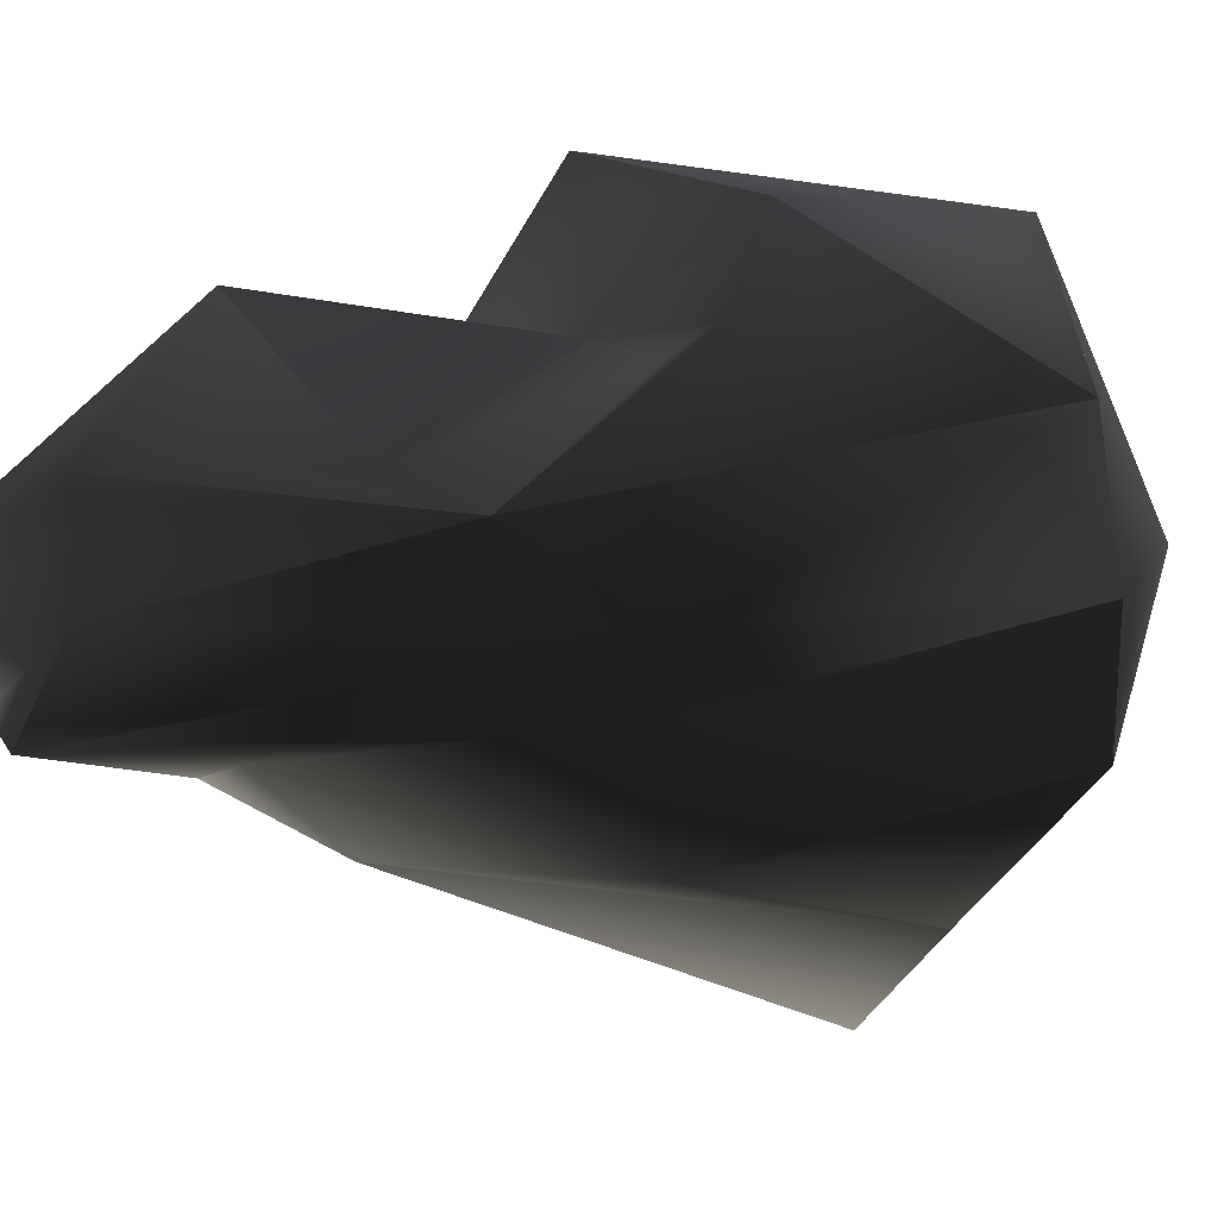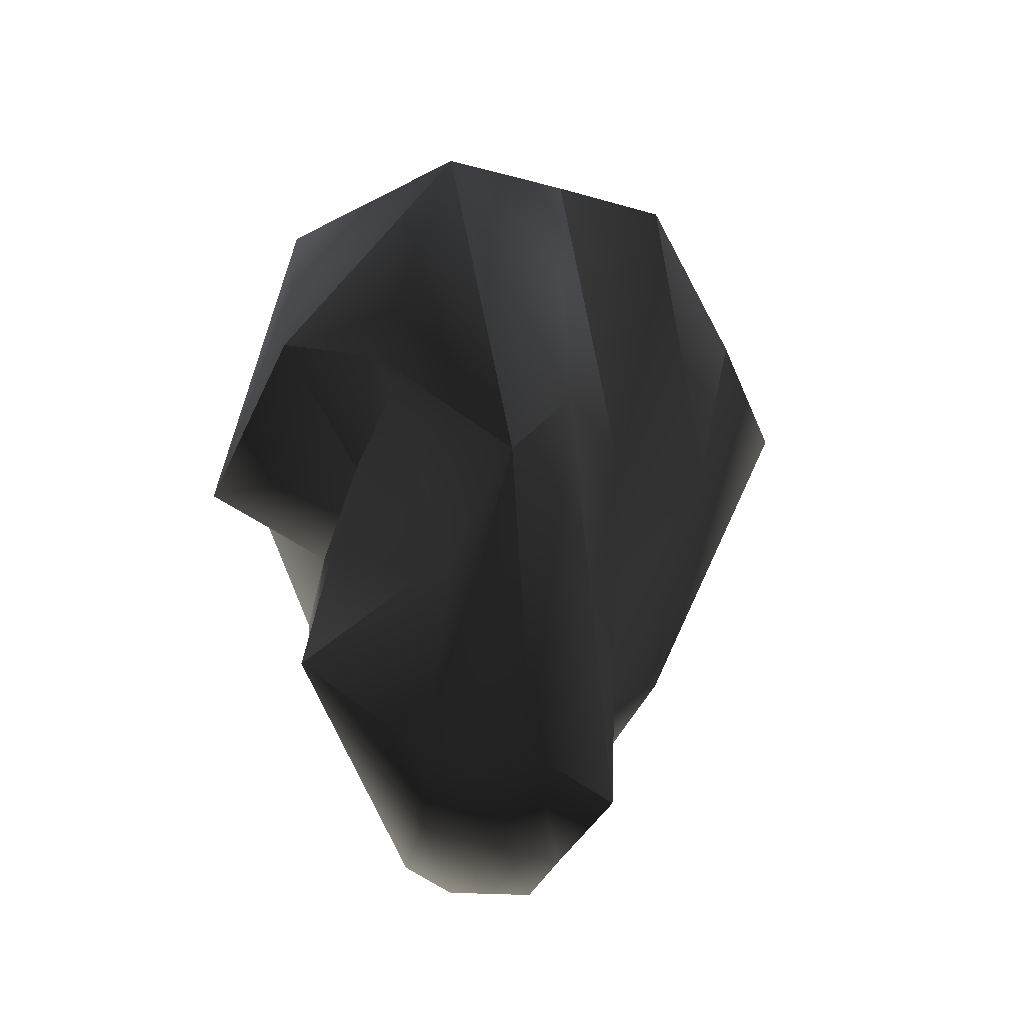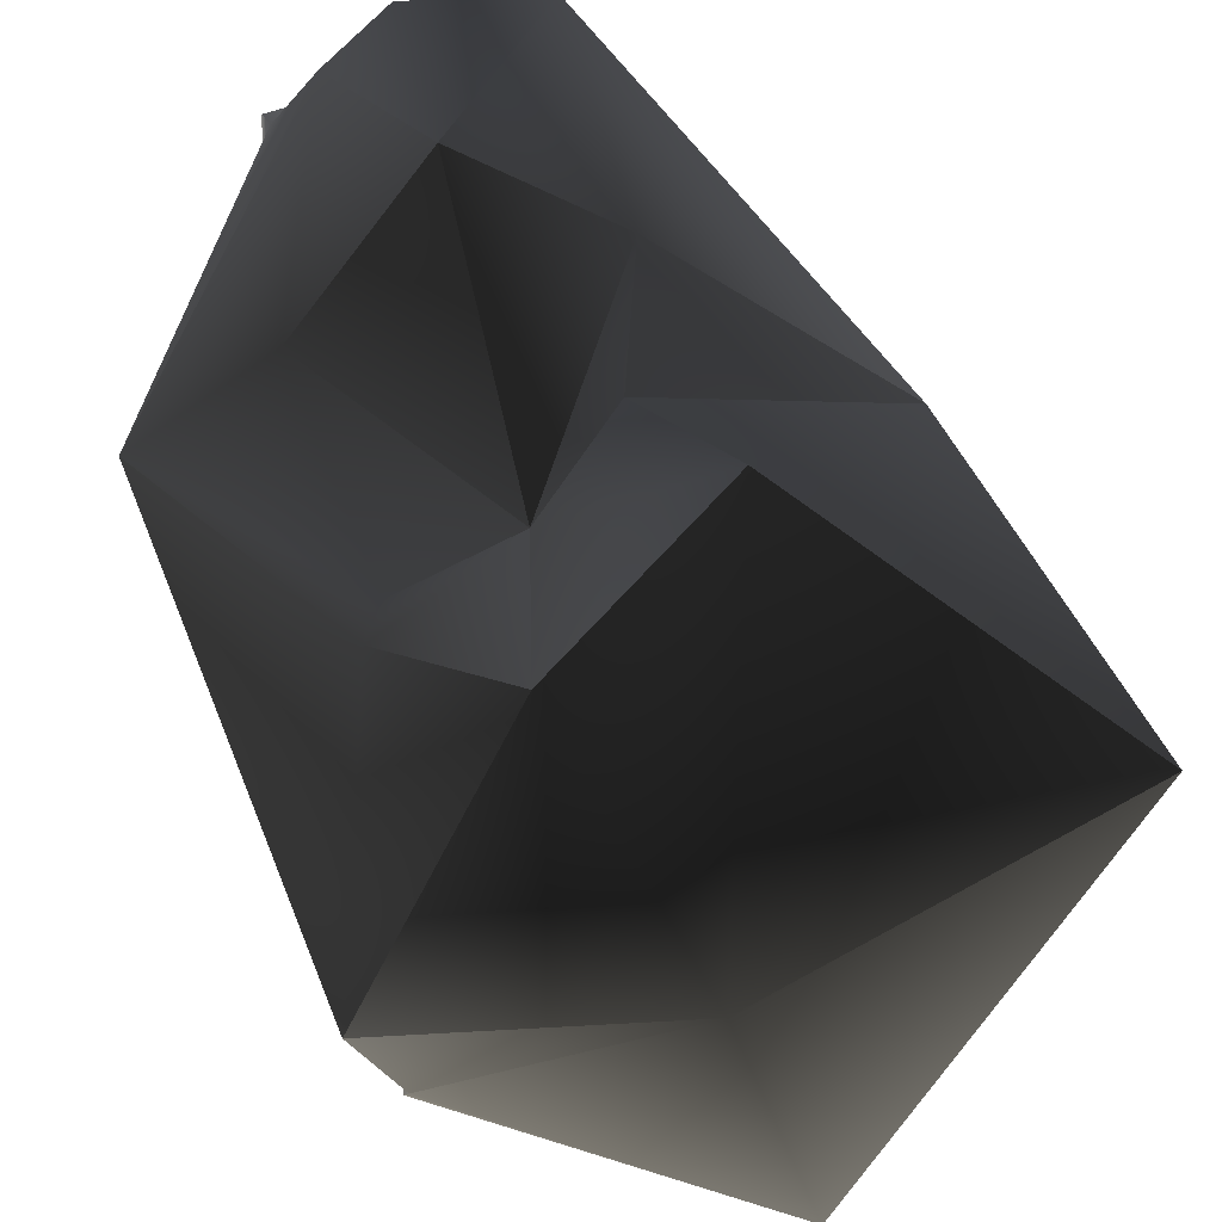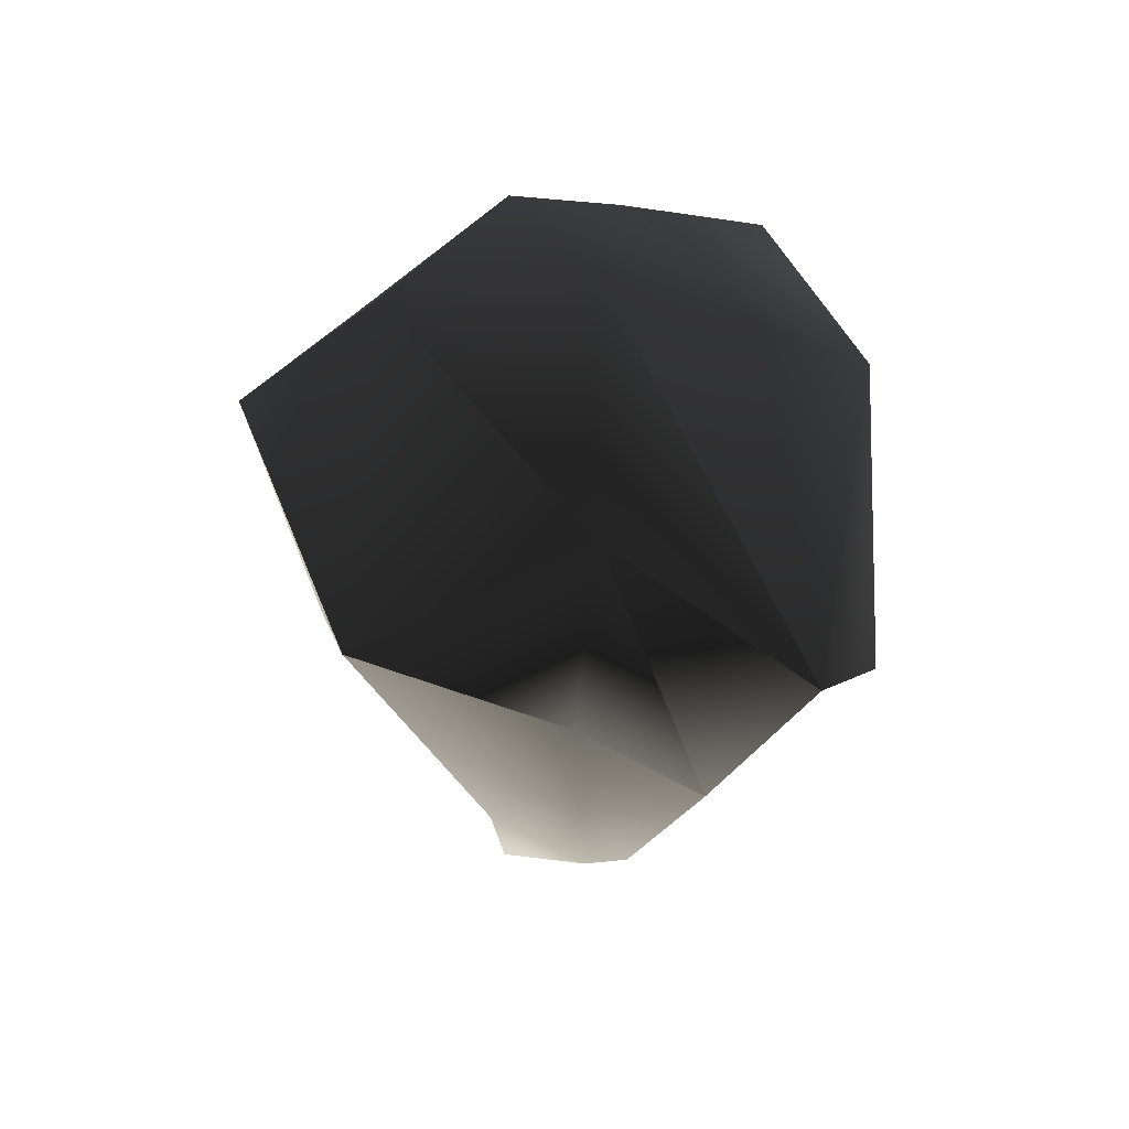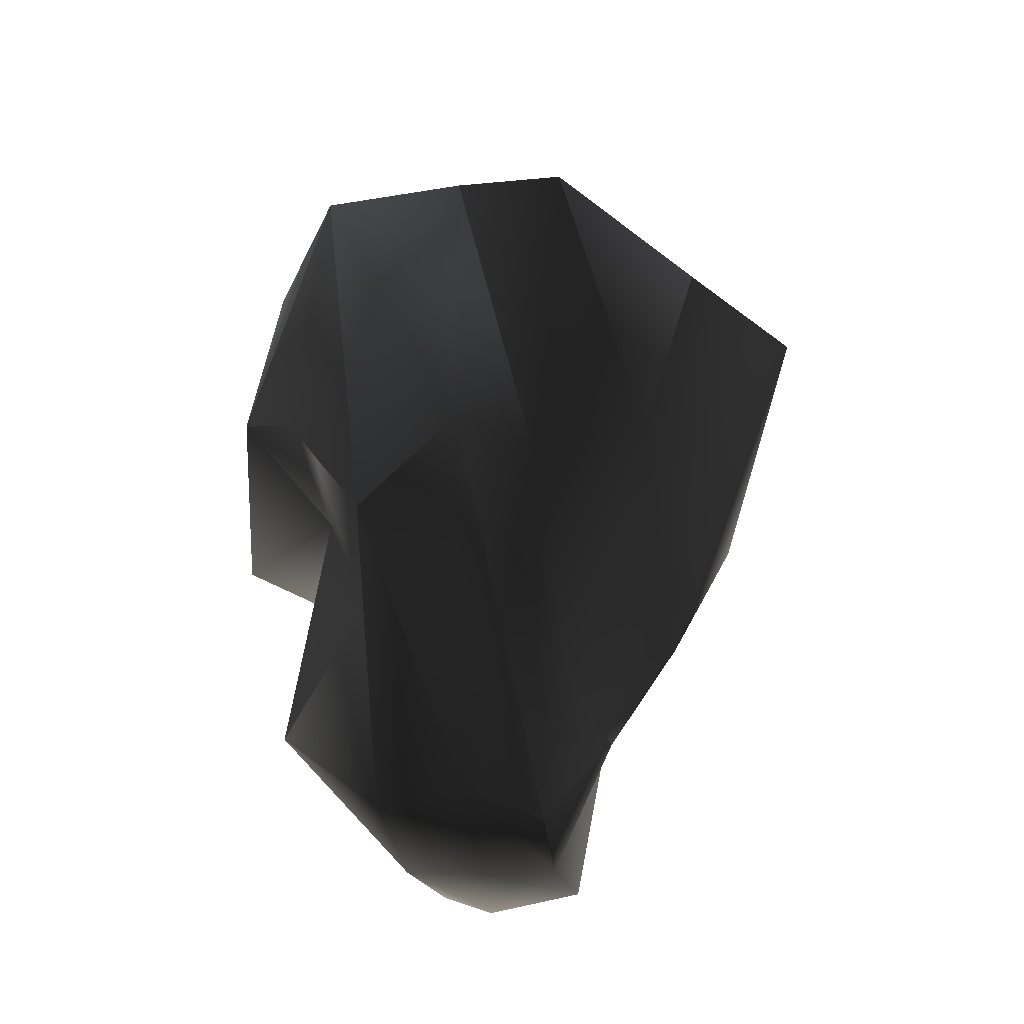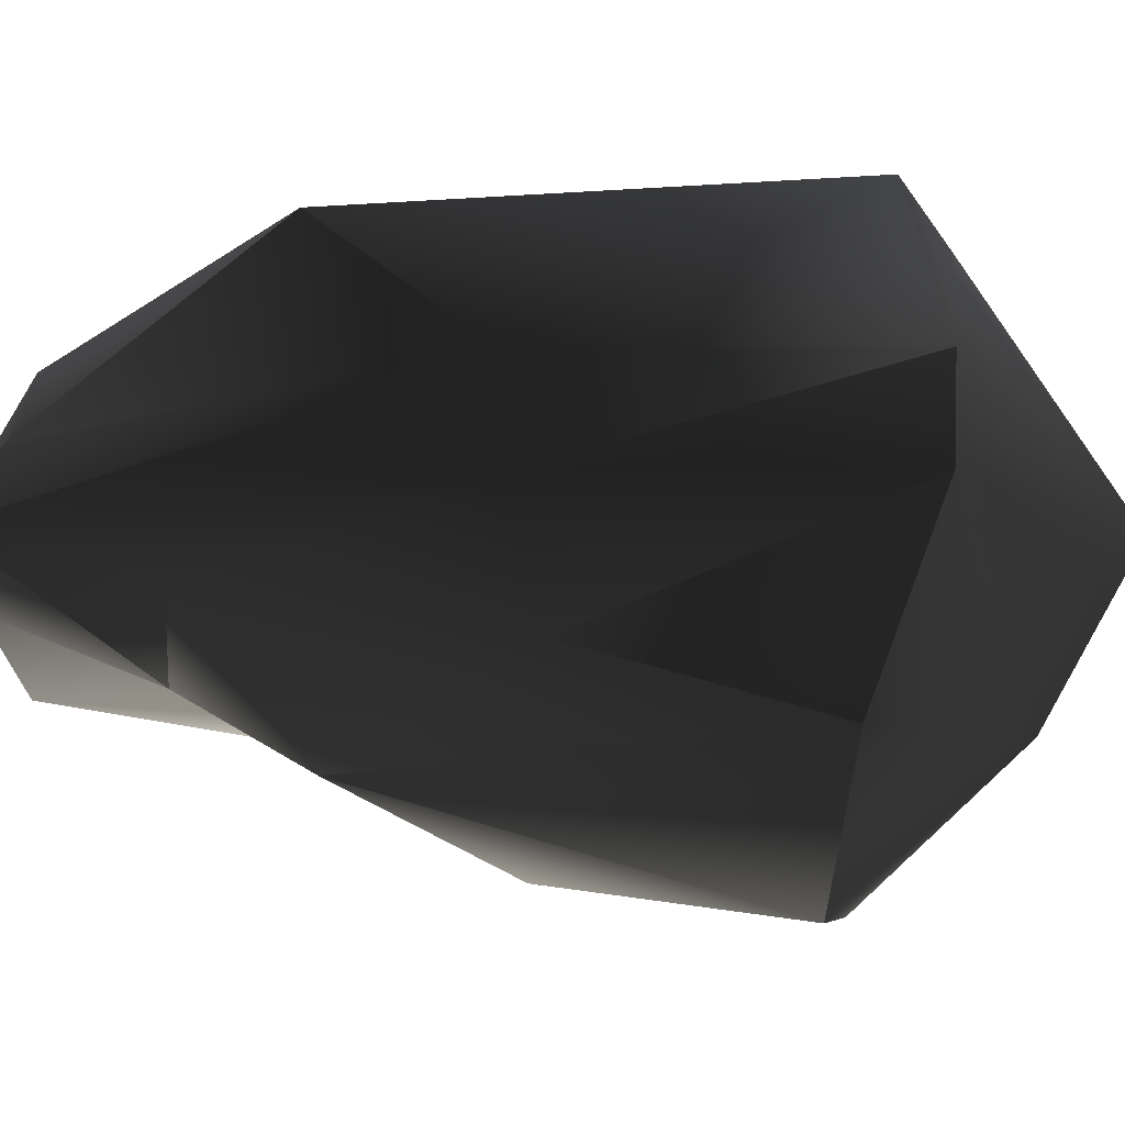
<metadata>
{"format":"obj","ext":"obj","renderer":"f3d","projection":"perspective","resolution":1024,"background":"white","views":[{"elev":8.7,"azim":-108.9,"up":"+Y"},{"elev":-38.9,"azim":-110.2,"up":"+Z"},{"elev":78.2,"azim":-16.6,"up":"+Y"},{"elev":52.5,"azim":97.5,"up":"+Z"},{"elev":-33.5,"azim":-81.7,"up":"+Z"},{"elev":-33.7,"azim":-88.2,"up":"+Y"}]}
</metadata>
<code>
v  1.637 -4.937 -3.185
v  1.973 -5.784 -1.067
v  1.203 -8.008 -1.597
v  0.7188 -5.36 -5.938
v  3.426 -10.34 4.226
v  4.231 -3.524 -10.64
v  7.912 -3.344 -1.61
v  0.002552 -3.108 -11.49
v  -0.7048 -0.5101 -11.77
v  3.78 -0.09732 -11.42
v  9.645 0.1091 7.819
v  -0.5876 2.435 -11.46
v  11.54 -7.383 13.69
v  -0.1375 -13.56 12.31
v  7.89 0.6729 16.42
v  -0.1796 -7.93 18.44
v  1.015 -0.4842 22.37
v  11.71 8.409 14.81
v  9.223 4.922 3.736
v  3.783 1.716 -10.67
v  3.416 6.231 -2.239
v  -0.7871 7.521 -5.506
v  1.882 6.248 1.736
v  -1.287 5.964 4.202
v  3.818 10.72 5.311
v  -0.3203 9.044 17.35
v  -3.066 -4.301 -5.62
v  -5.296 -7.629 5.047
v  -4.195 -9.794 13.35
v  -4.757 -3.352 -11.6
v  -8.489 -4.701 15.82
v  -6.506 -3.266 3.534
v  -8.178 -0.4345 16.16
v  -8.523 -0.5195 3.938
v  -9.173 4.798 14.84
v  -10.76 2.702 -1.402
v  -6.019 6.719 6.023
v  -2.504 9.634 8.787
v  -4.623 -0.3296 -10.08
v  -3.026 3.204 -9.857
v  -5.978 3.325 -2.811
v  -5.278 5.796 4.87
g frm-bgnd04
f 1 2 3
f 4 1 3
f 2 5 3
f 2 1 6
f 2 6 7
f 1 4 8
f 6 9 10
f 7 6 10
f 7 10 11
f 10 9 12
f 5 2 7
f 5 7 13
f 14 5 13
f 13 7 11
f 13 11 15
f 16 13 15
f 16 15 17
f 17 15 18
f 15 11 19
f 14 13 16
f 11 10 20
f 11 20 19
f 19 20 21
f 15 19 18
f 10 12 20
f 20 12 22
f 20 22 21
f 19 21 23
f 21 22 24
f 18 19 23
f 18 23 25
f 17 18 26
f 26 18 25
f 25 23 24
f 6 8 9
f 23 21 24
f 1 8 6
f 27 4 3
f 28 27 3
f 29 28 3
f 14 29 3
f 4 30 8
f 4 27 30
f 5 14 3
f 28 29 31
f 28 31 32
f 32 31 33
f 32 33 34
f 34 33 35
f 31 17 33
f 33 17 26
f 33 26 35
f 31 16 17
f 29 16 31
f 29 14 16
f 34 35 36
f 36 35 37
f 35 26 38
f 35 38 37
f 39 34 36
f 30 32 34
f 30 34 39
f 27 28 32
f 9 39 40
f 39 36 40
f 9 40 12
f 40 41 22
f 40 22 12
f 22 41 24
f 36 41 40
f 42 37 24
f 37 38 24
f 41 42 24
f 38 25 24
f 36 42 41
f 26 25 38
f 8 39 9
f 8 30 39
f 27 32 30
f 36 37 42

</code>
